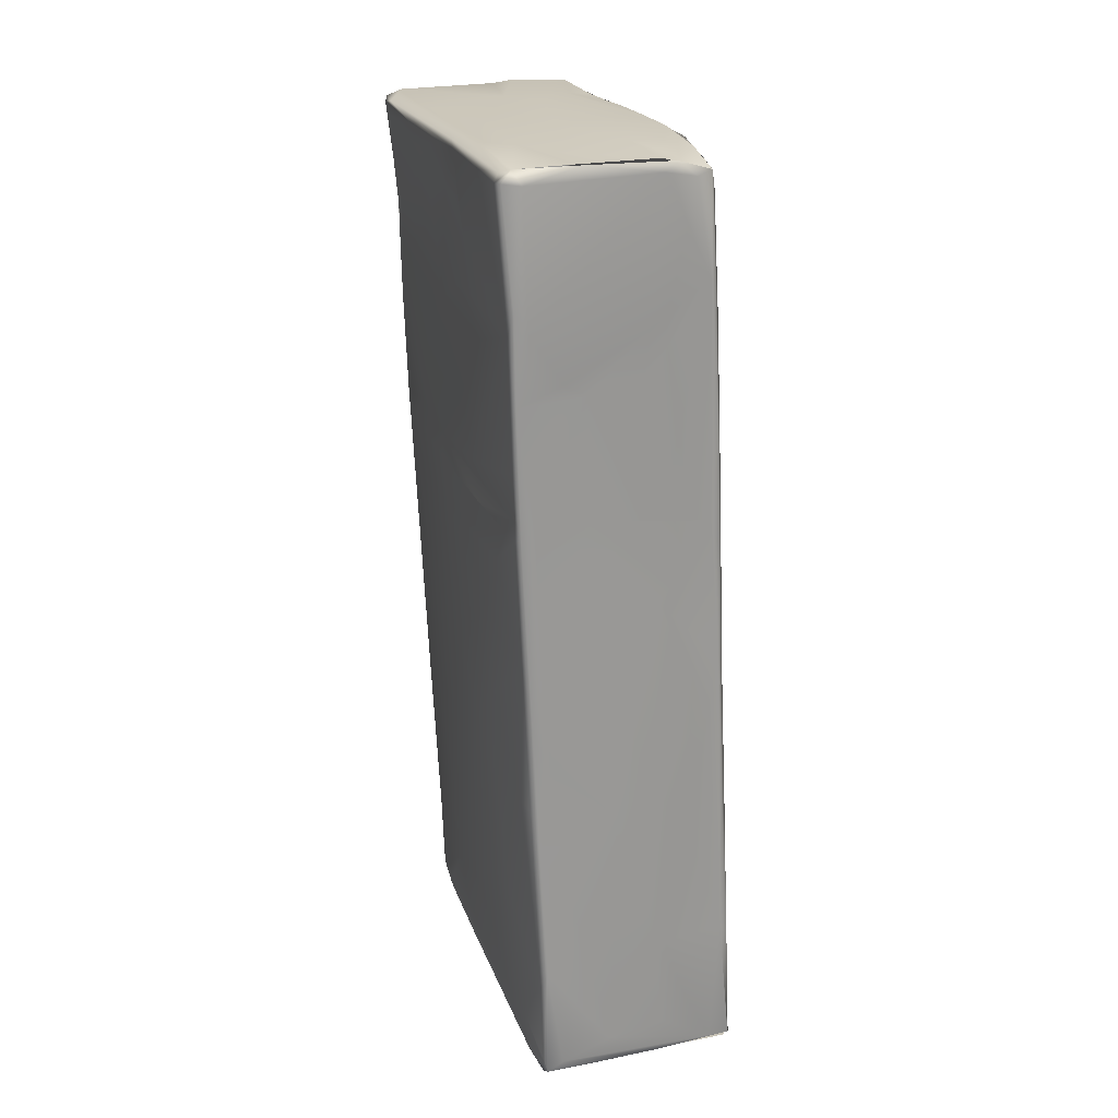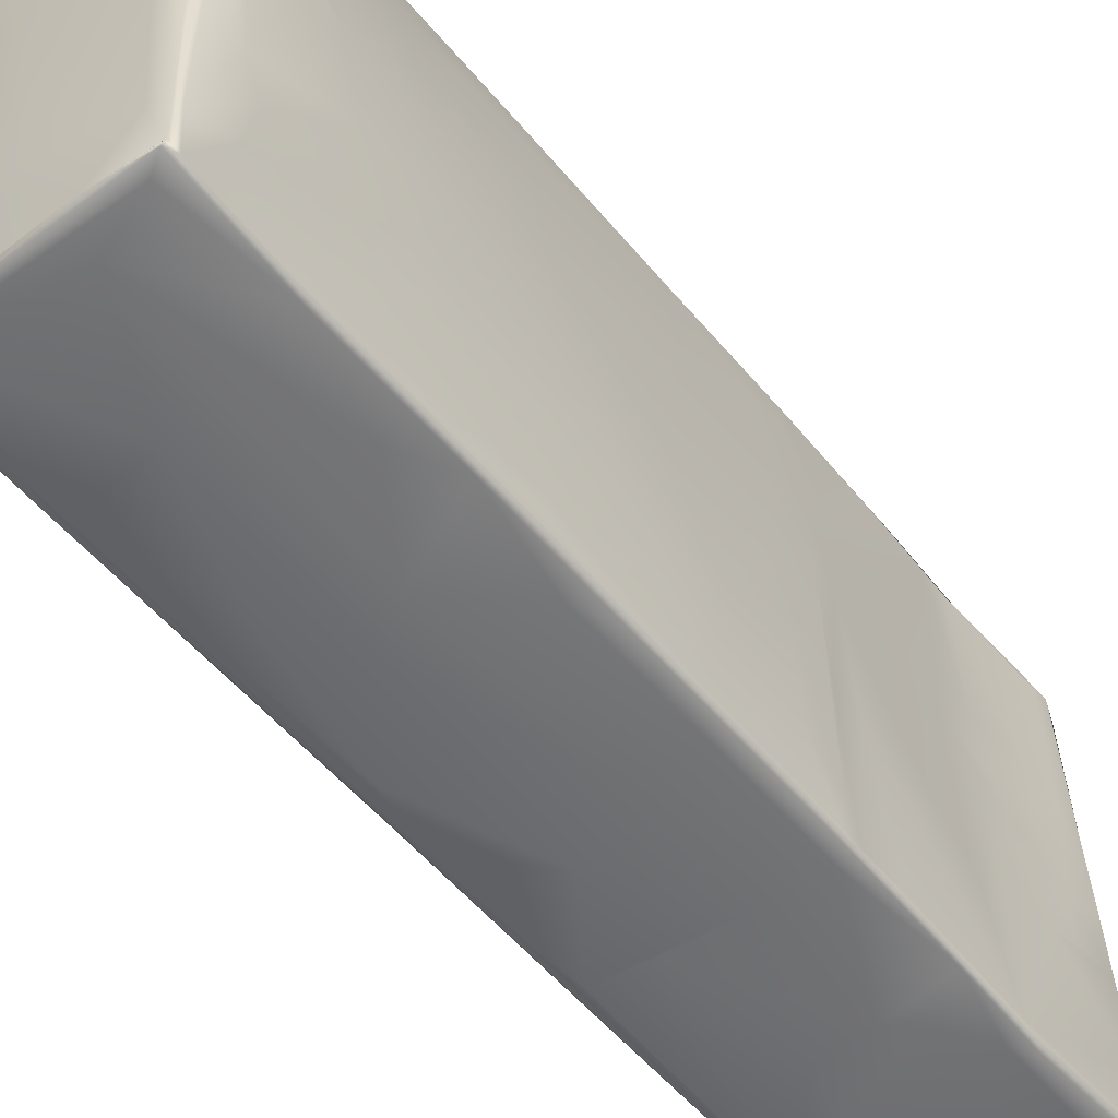
<metadata>
{"format":"obj","ext":"obj","renderer":"f3d","projection":"perspective","resolution":1024,"background":"white","views":[{"elev":22.3,"azim":-18.2,"up":"+Z"},{"elev":-54.0,"azim":-144.1,"up":"+Y"}]}
</metadata>
<code>
v -0.0154 -0.06178 0.0008376
v -0.02456 -0.06214 0.001162
v -0.01483 -0.06158 0.0007894
v -0.002331 -0.06274 0.001806
v 0.0005235 -0.06214 0.001567
v 0.008042 -0.0637 0.003397
v 0.01228 -0.06302 0.002867
v 0.002162 -0.04342 0.00054
v 0.01194 -0.06265 0.002011
v 0.01381 -0.04348 0.003024
v 0.01396 -0.02863 0.001801
v -0.02553 -0.06101 0.01982
v -0.02449 -0.06205 0.02285
v -0.02569 -0.06151 0.04832
v -0.02039 -0.06226 0.03964
v -0.01228 -0.0632 0.006963
v -0.01131 -0.0627 0.05539
v -0.02525 -0.06148 0.001151
v -0.02592 -0.05479 0.001764
v -0.02168 -0.06261 0.003171
v -0.02508 -0.06111 0.00331
v -0.02224 -0.05342 0.0003165
v -0.02446 -0.03401 0.000931
v -0.02642 -0.05159 0.009371
v -0.02704 -0.04297 0.01078
v -0.02677 -0.03517 0.007665
v -0.02509 -0.01159 0.002461
v -0.02127 -0.02114 0.0004735
v -0.0195 -0.02301 8.35e-05
v -0.02812 -0.03865 0.03412
v -0.02748 -0.04771 0.03285
v -0.02708 -0.01704 0.01263
v -0.02801 -0.02822 0.02428
v -0.00194 -0.06361 0.009006
v -0.003342 -0.06336 0.02664
v -0.004145 -0.0326 0.0001201
v 0.009923 -0.06302 0.02762
v -0.02716 -0.06026 0.05781
v -0.02761 -0.05587 0.05748
v -0.004943 -0.06282 0.06102
v -0.02376 -0.06158 0.06615
v -0.02685 -0.06107 0.0733
v -0.02867 -0.02378 0.04248
v -0.02862 -0.04321 0.05756
v -0.02924 -0.0333 0.0648
v -0.02856 -0.01136 0.05746
v -0.0291 -0.04378 0.07493
v -0.02525 -0.06107 0.09191
v -0.02837 -0.05984 0.08571
v -0.01449 -0.06181 0.08901
v -0.02857 -0.06036 0.1113
v -0.02935 -0.05937 0.1106
v -0.02949 -0.0386 0.08937
v -0.0295 -0.04805 0.1031
v -0.0292 -0.02328 0.06354
v -0.02942 -0.02319 0.07799
v -0.02881 -0.007435 0.08492
v 0.01273 -0.06232 0.002524
v 0.01232 -0.05758 0.001878
v 0.01381 -0.04348 0.003024
v 0.01485 -0.04223 0.01082
v 0.01183 -0.06193 0.02544
v 0.01429 -0.04995 0.01274
v 0.01394 -0.04866 0.03464
v 0.01593 -0.03188 0.02468
v 0.01091 -0.06114 0.05083
v 0.003147 -0.063 0.04881
v 0.009846 -0.06219 0.05523
v 0.01456 -0.04382 0.03615
v 0.01579 -0.03208 0.0373
v 0.006278 -0.06255 0.07405
v 0.008002 -0.06219 0.08487
v 0.009551 -0.06072 0.08072
v 0.01161 -0.05148 0.07803
v 0.01564 -0.03184 0.04329
v 0.01405 -0.04068 0.06162
v 0.01325 -0.04065 0.07776
v 0.01432 -0.03116 0.07531
v -0.00358 -0.06206 0.09644
v 0.008 -0.06131 0.105
v -0.01638 -0.06125 0.1133
v 0.005998 -0.06177 0.1113
v 0.008333 -0.06005 0.1169
v 0.01072 -0.04692 0.108
v 0.01459 -0.02273 0.07945
v 0.01193 -0.03548 0.1067
v 0.01226 -0.0285 0.1084
v -0.02318 -0.001166 0.001094
v -0.01652 -0.004624 0.0002845
v 0.000501 -0.01134 0.0001026
v -0.02577 0.003187 0.006076
v -0.02743 -0.01125 0.02093
v -0.0244 0.005887 0.002218
v -0.01888 0.01557 0.00085
v 0.007265 -0.02989 0.0002415
v 0.01192 -0.03066 0.001029
v 0.01462 -0.02438 0.00305
v 0.01547 -0.0285 0.01045
v 0.01074 -0.00831 0.0005127
v 0.01457 -0.02446 0.002753
v 0.01457 -0.006832 0.00119
v 0.01599 -0.002508 0.003016
v 0.01682 -0.003801 0.01132
v 0.01619 -0.02703 0.01917
v 0.0171 -0.007114 0.02256
v -0.02524 0.009003 0.006434
v -0.02212 0.01956 0.001587
v -0.0233 0.01756 0.002323
v -0.02359 0.017 0.005499
v -0.002179 0.01249 0.0004935
v -0.02179 0.02398 0.005577
v -0.0193 0.02603 0.001788
v -0.01997 0.02833 0.002862
v -0.01085 0.02601 0.001267
v -0.01093 0.02818 0.002801
v -0.002194 0.02554 0.001042
v -0.01997 0.02833 0.002862
v -0.01826 0.0291 0.003546
v -0.003583 0.02803 0.003853
v 0.01411 0.02445 0.000971
v 0.01681 0.0171 0.00193
v 0.01617 -0.0001035 0.003057
v 0.01711 0.01503 0.003079
v 0.01722 0.001031 0.02083
v 0.01617 0.02408 0.001181
v 0.01677 0.0172 0.001912
v 0.01662 0.02494 0.002098
v 0.01685 0.0142 0.01856
v 0.01566 0.02493 0.01795
v 0.008376 0.02657 0.00284
v -0.00652 0.02835 0.005974
v 0.01581 0.02502 0.00138
v 0.01249 0.0263 0.003165
v 0.00267 0.02765 0.01084
v 0.01481 0.02593 0.01842
v -0.028 -0.009654 0.03723
v -0.02724 -0.001343 0.0335
v -0.02599 0.008597 0.03294
v -0.02453 0.01669 0.03168
v -0.02282 0.02061 0.01155
v -0.02042 0.02591 0.005545
v -0.01936 0.0276 0.007065
v -0.0196 0.02693 0.009239
v -0.0145 0.02751 0.01527
v -0.01965 0.02701 0.01867
v -0.01099 0.02721 0.03509
v -0.02349 0.02539 0.04605
v -0.02259 0.02639 0.04208
v -0.02093 0.02723 0.04373
v -0.02097 0.02723 0.04429
v 0.01664 0.004236 0.03818
v 0.0001921 0.02728 0.02645
v 0.01275 0.02619 0.03618
v 0.01508 0.009847 0.06719
v 0.01451 0.02541 0.04283
v 0.01451 0.02349 0.0536
v -0.02736 0.003251 0.05613
v -0.02536 0.02041 0.06759
v -0.02763 0.007738 0.08476
v -0.02412 0.02691 0.07363
v -0.02526 0.02571 0.08512
v -0.02201 0.02776 0.06585
v -0.02197 0.02773 0.06513
v 0.000278 0.02649 0.04866
v 0.01313 0.02637 0.05389
v 0.01323 0.02592 0.07201
v 0.01052 0.02702 0.06987
v -0.01555 0.02792 0.06752
v -0.0007561 0.02775 0.07192
v -0.01017 0.02785 0.07188
v 0.006214 0.02738 0.07254
v 0.01648 -0.02012 0.04062
v 0.01626 -0.01669 0.05034
v 0.01669 -0.002968 0.04254
v 0.01495 -0.015 0.0775
v 0.01486 -0.004916 0.08013
v 0.01485 0.002408 0.07819
v 0.01227 -0.01873 0.1131
v 0.01217 0.004422 0.1169
v 0.01321 0.02395 0.08195
v 0.01114 0.02713 0.08704
v -0.02636 -0.06071 0.1142
v -0.0293 -0.05919 0.1143
v -0.02971 -0.05501 0.1108
v -0.02967 -0.02963 0.1029
v -0.02971 -0.05932 0.1227
v -0.02975 -0.03313 0.1169
v -0.02994 -0.03713 0.1106
v -0.02947 -0.0308 0.1142
v -0.02945 -0.0267 0.1271
v -0.02924 -0.01367 0.1025
v -0.02852 0.0003128 0.1019
v -0.0293 -0.01182 0.1103
v -0.02897 -0.01063 0.1151
v -0.02851 0.003798 0.11
v -0.02975 -0.03979 0.1414
v -0.02839 -0.008243 0.1405
v -0.02818 0.005831 0.1255
v -0.02938 -0.02597 0.1483
v -0.02909 -0.01487 0.1525
v -0.02844 -0.007808 0.1501
v -0.02696 0.02783 0.1445
v -0.02801 0.001893 0.15
v -0.02924 0.002766 0.1624
v -0.02944 -0.007345 0.1603
v -0.02892 0.02627 0.1697
v -0.02999 -0.0004784 0.1683
v -0.0304 0.002192 0.1719
v -0.02946 0.02199 0.173
v -0.02945 0.02635 0.1722
v -0.02949 -0.06022 0.1515
v -0.02721 -0.06083 0.1475
v -0.03036 -0.05915 0.1471
v -0.03126 -0.05948 0.1726
v -0.02785 -0.05997 0.1721
v -0.03207 -0.05825 0.1726
v -0.003636 -0.06136 0.1731
v -0.003397 -0.06166 0.1124
v -0.02916 -0.06028 0.1349
v -0.0168 -0.06101 0.1361
v -0.02102 -0.06087 0.1384
v -0.007047 -0.06126 0.1372
v 0.007145 -0.06101 0.1281
v 0.007572 -0.06014 0.1324
v 0.01068 -0.04212 0.1169
v 0.005001 -0.06108 0.1546
v 0.007625 -0.056 0.1413
v 0.009064 -0.0472 0.1325
v 0.01107 -0.03417 0.1199
v 0.0112 -0.02226 0.1236
v 0.01103 -0.001497 0.1302
v 0.009495 -0.0326 0.1376
v 0.009979 -0.02406 0.1349
v -0.005836 -0.06117 0.1468
v -0.03047 -0.0334 0.1586
v 0.006027 -0.06056 0.1545
v 0.006972 -0.05976 0.1482
v 0.007702 -0.04824 0.1507
v 0.008506 -0.04115 0.1455
v 0.006765 -0.05027 0.1699
v 0.002027 -0.06129 0.1722
v 0.005195 -0.05979 0.1728
v 0.005771 -0.05954 0.1695
v 0.007126 -0.05052 0.1732
v 0.01147 -0.001221 0.1246
v 0.00942 -0.01583 0.142
v 0.009667 -0.004121 0.1416
v -0.0297 -0.02272 0.1548
v 0.00891 -0.0227 0.1469
v 0.008845 -0.009339 0.1495
v 0.008094 -0.01669 0.1655
v 0.00816 -0.006517 0.1599
v 0.008476 -0.004203 0.1542
v -0.03133 -0.05843 0.1744
v -0.0319 -0.04821 0.173
v -0.02929 -0.05901 0.1748
v -0.01719 -0.0595 0.1748
v -0.01883 -0.05902 0.1749
v -0.0281 -0.03492 0.1749
v -0.02332 -0.04134 0.1753
v -0.01693 -0.04985 0.175
v -0.003895 -0.05984 0.1753
v -0.03113 -0.02995 0.1732
v -0.03021 -0.02568 0.174
v -0.03077 -0.03116 0.1647
v -0.03053 -0.02237 0.1654
v -0.01101 -0.02668 0.1757
v -0.02168 -0.01697 0.1752
v -0.03103 -0.01888 0.1724
v -0.03022 -0.003938 0.173
v -0.001034 -0.05994 0.1747
v -0.004502 -0.04583 0.1758
v -0.0004465 -0.0593 0.175
v 0.005195 -0.05979 0.1728
v 0.00128 -0.0471 0.1759
v 0.005547 -0.05042 0.1749
v 0.005247 -0.05426 0.1743
v 0.008016 -0.02368 0.1736
v -0.002929 -0.02595 0.176
v 0.006282 -0.03614 0.1758
v 0.007427 -0.02791 0.175
v 0.006574 -0.03045 0.1757
v 0.006896 -0.04274 0.1752
v -0.02675 0.004416 0.1745
v -0.01023 0.008584 0.175
v -0.00584 -0.0004296 0.1756
v 0.006719 -0.02517 0.1756
v 0.001042 0.006541 0.1755
v 0.007469 -0.01121 0.1751
v 0.007737 -0.008556 0.1749
v 0.009176 0.003543 0.1737
v 0.008375 0.01713 0.1642
v 0.008495 0.002685 0.1742
v 0.008607 0.01294 0.1704
v 0.008292 0.00748 0.1741
v -0.02699 0.01822 0.1022
v -0.02704 0.02029 0.1088
v -0.02631 0.02675 0.1122
v -0.02302 0.02822 0.08864
v -0.02127 0.02825 0.07852
v -0.02304 0.02823 0.08939
v -0.007012 0.02807 0.08086
v -0.01612 0.02845 0.09733
v 0.007066 0.02737 0.09435
v -0.02331 0.02867 0.1036
v -0.02539 0.02788 0.1088
v -0.02331 0.02867 0.1036
v -0.01728 0.02869 0.111
v -0.003243 0.02806 0.1025
v -0.02821 0.006761 0.116
v -0.02539 0.02788 0.1088
v -0.0235 0.02898 0.1151
v -0.0271 0.02629 0.1324
v -0.02663 0.02828 0.1343
v -0.0267 0.02822 0.1348
v -0.02384 0.02924 0.1296
v -0.0104 0.02871 0.127
v -0.02411 0.03002 0.1467
v -0.005449 0.02854 0.1341
v -0.003178 0.02818 0.1121
v -0.02684 0.02854 0.1511
v -0.01624 0.02962 0.1506
v -0.00321 0.02857 0.147
v -0.02673 0.02945 0.1555
v -0.02765 0.02876 0.161
v -0.02592 0.03001 0.1583
v -0.015 0.02982 0.1611
v -0.02797 0.02947 0.1725
v -0.02646 0.03003 0.1709
v -0.02859 0.02832 0.1731
v -0.02544 0.02895 0.174
v -0.02212 0.02922 0.1729
v -0.01535 0.02938 0.1726
v 0.01239 -0.007477 0.1139
v 0.01169 0.02418 0.116
v 0.01206 0.02611 0.1054
v 0.00993 0.02753 0.114
v 0.01088 0.01245 0.1333
v 0.009976 0.01249 0.1426
v 0.01087 0.02644 0.1318
v 0.008999 0.004746 0.1508
v 0.009085 0.01428 0.154
v 0.009947 0.02696 0.1516
v 0.009553 0.0278 0.132
v 0.009839 0.02754 0.1437
v 0.009147 0.0279 0.1422
v 0.00402 0.02821 0.1506
v -0.009519 0.02944 0.16
v -0.004602 0.02906 0.1586
v 0.008705 0.02754 0.1699
v 0.002596 0.02865 0.1611
v 0.007499 0.02854 0.1666
v -0.006709 0.02837 0.1743
v -0.003013 0.02743 0.175
v 0.001269 0.02931 0.172
v 0.008351 0.02807 0.1735
v 0.008663 0.02786 0.1737
v 0.008307 0.02757 0.1745
v 0.009604 0.01375 0.1726
v 0.00796 0.01064 0.1742
v 0.008931 0.02661 0.1715
v 0.009171 0.02551 0.1737
f 1 4 2
f 4 7 6
f 8 5 3
f 9 5 8
f 10 9 11
f 15 13 16
f 15 16 17
f 18 1 2
f 21 18 2
f 21 19 18
f 18 19 23
f 19 24 25
f 24 19 21
f 26 19 25
f 26 27 19
f 24 12 31
f 30 24 31
f 25 24 30
f 30 33 25
f 32 26 33
f 25 33 26
f 18 22 3
f 20 2 4
f 20 4 6
f 16 20 6
f 21 2 13
f 2 20 13
f 13 12 21
f 16 6 34
f 16 34 35
f 3 22 8
f 36 8 22
f 24 21 12
f 16 13 20
f 38 12 13
f 13 14 38
f 15 14 13
f 39 12 38
f 35 40 17
f 14 15 17
f 42 14 41
f 14 17 41
f 30 43 33
f 31 12 39
f 17 16 35
f 31 44 30
f 39 44 31
f 45 30 44
f 43 30 45
f 44 39 47
f 38 14 42
f 48 41 17
f 49 38 42
f 48 42 41
f 49 39 38
f 49 47 39
f 49 42 51
f 51 42 48
f 53 47 49
f 44 47 45
f 45 55 43
f 43 55 46
f 56 55 45
f 53 45 47
f 53 56 45
f 56 46 55
f 57 46 56
f 7 59 58
f 61 58 60
f 58 59 60
f 37 6 7
f 58 37 7
f 37 58 62
f 35 34 6
f 37 35 6
f 63 58 61
f 64 58 63
f 66 62 58
f 66 58 64
f 35 37 67
f 35 67 40
f 68 37 62
f 65 70 63
f 69 64 63
f 70 69 63
f 40 67 71
f 67 37 71
f 66 68 62
f 72 71 37
f 68 72 37
f 75 64 69
f 74 66 64
f 76 64 75
f 73 68 66
f 74 73 66
f 76 74 64
f 77 76 75
f 78 77 75
f 79 40 71
f 50 48 17
f 50 17 40
f 50 40 79
f 68 73 72
f 72 79 71
f 73 80 72
f 81 50 79
f 79 72 82
f 83 73 74
f 83 80 73
f 77 74 76
f 74 77 84
f 78 86 77
f 86 84 77
f 85 87 86
f 86 78 85
f 27 23 19
f 22 18 28
f 22 28 29
f 18 23 28
f 88 28 23
f 29 89 90
f 32 91 26
f 27 26 91
f 27 88 23
f 89 29 28
f 93 88 27
f 89 28 94
f 22 29 36
f 95 8 36
f 95 9 8
f 96 9 95
f 96 11 9
f 98 60 97
f 36 29 90
f 90 95 36
f 96 95 99
f 10 11 100
f 96 99 101
f 101 11 96
f 95 90 99
f 100 11 102
f 97 103 98
f 104 98 103
f 105 104 103
f 91 93 27
f 93 91 106
f 93 107 88
f 108 107 93
f 109 93 106
f 109 108 93
f 28 88 94
f 94 110 89
f 94 88 107
f 109 111 108
f 107 112 94
f 113 107 108
f 111 113 108
f 113 112 107
f 94 112 114
f 115 112 113
f 94 114 110
f 114 116 110
f 114 112 115
f 118 119 117
f 110 120 90
f 99 90 120
f 101 121 11
f 102 11 121
f 103 97 122
f 110 90 89
f 123 103 122
f 124 105 103
f 110 116 120
f 99 120 125
f 125 101 99
f 125 121 101
f 123 122 126
f 123 126 127
f 124 103 123
f 124 123 128
f 128 123 127
f 127 129 128
f 116 132 120
f 130 132 116
f 125 120 132
f 116 115 130
f 115 116 114
f 134 119 131
f 134 133 119
f 133 134 135
f 133 135 127
f 129 127 135
f 33 92 32
f 33 43 92
f 136 92 43
f 92 91 32
f 91 92 106
f 106 92 136
f 106 136 137
f 46 136 43
f 106 137 138
f 106 139 109
f 109 139 140
f 138 139 106
f 140 111 109
f 141 113 111
f 141 142 113
f 143 118 117
f 131 118 143
f 141 145 142
f 144 131 143
f 131 119 118
f 147 140 139
f 140 147 111
f 149 144 143
f 149 146 144
f 111 147 141
f 148 145 141
f 148 141 147
f 150 145 148
f 128 151 124
f 131 152 134
f 146 131 144
f 131 146 152
f 153 134 152
f 153 135 134
f 146 153 152
f 128 154 151
f 129 154 128
f 155 135 153
f 155 129 135
f 129 156 154
f 156 129 155
f 46 157 136
f 157 137 136
f 157 138 137
f 157 158 138
f 159 157 46
f 139 158 147
f 158 139 138
f 160 148 147
f 158 161 147
f 162 150 148
f 160 147 161
f 162 148 160
f 146 149 164
f 164 153 146
f 165 153 164
f 155 153 165
f 166 156 155
f 155 165 166
f 168 165 149
f 163 168 149
f 170 169 168
f 149 165 164
f 168 169 165
f 169 167 165
f 167 169 171
f 98 61 60
f 65 63 61
f 104 65 61
f 104 61 98
f 65 104 105
f 75 69 70
f 70 65 172
f 172 75 70
f 172 65 105
f 173 172 105
f 174 105 151
f 173 75 172
f 78 75 173
f 173 105 174
f 151 105 124
f 85 173 175
f 85 78 173
f 175 173 174
f 176 175 174
f 177 176 174
f 178 87 85
f 85 175 178
f 177 179 176
f 177 174 151
f 177 151 154
f 156 180 154
f 154 180 177
f 166 180 156
f 166 165 167
f 181 166 167
f 167 171 181
f 49 51 52
f 51 48 182
f 183 52 51
f 184 54 52
f 53 49 54
f 52 54 49
f 183 184 52
f 184 183 188
f 183 189 188
f 187 189 183
f 183 186 187
f 53 191 56
f 185 191 53
f 185 53 54
f 57 56 191
f 191 192 57
f 184 185 54
f 193 185 184
f 193 184 188
f 189 194 188
f 194 193 188
f 187 194 189
f 193 191 185
f 196 190 187
f 187 190 194
f 194 190 198
f 194 195 193
f 197 190 196
f 197 199 200
f 201 197 200
f 197 198 190
f 197 202 198
f 197 201 203
f 204 203 201
f 207 206 204
f 208 206 207
f 209 210 208
f 213 211 214
f 216 213 214
f 215 211 212
f 217 215 212
f 81 48 50
f 48 81 182
f 81 79 82
f 218 81 82
f 51 182 219
f 186 183 51
f 182 81 220
f 219 186 51
f 182 220 219
f 221 212 219
f 221 219 220
f 220 81 218
f 220 218 222
f 82 72 80
f 80 83 223
f 84 83 74
f 223 82 80
f 83 84 225
f 83 225 224
f 218 82 226
f 226 222 218
f 226 82 223
f 223 83 224
f 228 227 224
f 86 225 84
f 229 225 86
f 87 229 86
f 229 87 230
f 230 87 178
f 228 224 225
f 225 232 228
f 232 225 229
f 232 229 230
f 233 232 230
f 231 233 230
f 213 186 219
f 187 186 213
f 219 211 213
f 211 219 212
f 221 220 234
f 220 222 234
f 234 212 221
f 213 196 187
f 199 196 213
f 213 235 199
f 217 212 234
f 234 222 226
f 226 223 236
f 236 223 224
f 224 237 236
f 237 224 227
f 228 238 227
f 237 227 238
f 238 228 239
f 217 234 226
f 217 226 241
f 226 236 242
f 243 242 236
f 241 226 242
f 237 243 236
f 243 237 240
f 240 237 238
f 245 231 230
f 247 246 231
f 199 197 196
f 239 228 232
f 249 239 232
f 246 249 233
f 249 232 233
f 246 233 231
f 246 247 250
f 238 239 251
f 239 249 252
f 239 252 251
f 250 249 246
f 252 249 250
f 252 250 253
f 214 211 215
f 255 216 254
f 256 215 257
f 257 215 217
f 215 256 214
f 254 216 256
f 256 216 214
f 259 254 256
f 256 260 259
f 260 256 258
f 261 258 262
f 213 216 255
f 235 213 255
f 263 235 255
f 254 264 255
f 261 260 258
f 248 199 235
f 235 266 248
f 265 235 263
f 265 266 235
f 263 266 265
f 254 259 264
f 263 255 264
f 268 259 260
f 269 266 263
f 269 263 270
f 264 270 263
f 268 260 267
f 267 260 261
f 217 271 257
f 273 262 274
f 262 273 272
f 275 272 273
f 272 261 262
f 217 241 271
f 271 241 242
f 274 276 273
f 242 243 244
f 277 242 244
f 278 240 238
f 279 272 275
f 267 261 272
f 279 267 272
f 280 279 275
f 244 283 277
f 273 276 275
f 280 275 276
f 283 243 240
f 244 243 283
f 283 282 277
f 283 240 278
f 281 283 278
f 282 283 281
f 200 199 248
f 205 201 200
f 266 200 248
f 200 266 205
f 204 201 205
f 205 266 207
f 269 207 266
f 269 208 207
f 209 264 259
f 268 267 285
f 286 267 279
f 207 204 205
f 264 209 270
f 284 209 259
f 259 268 284
f 270 209 208
f 285 284 268
f 286 285 267
f 278 238 251
f 279 280 287
f 281 290 282
f 278 251 291
f 292 291 251
f 287 286 279
f 289 288 287
f 290 281 278
f 288 286 287
f 278 291 290
f 289 293 288
f 295 290 291
f 208 269 270
f 46 57 159
f 159 57 192
f 158 157 159
f 161 158 159
f 159 192 296
f 195 192 191
f 195 191 193
f 297 192 195
f 296 192 297
f 161 159 296
f 298 161 296
f 299 162 160
f 300 168 163
f 301 300 163
f 302 170 168
f 302 168 300
f 301 303 300
f 303 302 300
f 170 302 169
f 171 169 302
f 304 171 302
f 298 160 161
f 301 305 303
f 306 160 298
f 299 160 306
f 306 307 299
f 303 305 308
f 302 309 304
f 302 303 309
f 310 195 194
f 198 310 194
f 310 297 195
f 296 297 298
f 298 297 310
f 313 310 198
f 313 298 310
f 314 306 298
f 311 315 312
f 316 312 315
f 202 313 198
f 316 317 312
f 298 313 314
f 318 319 316
f 319 317 316
f 312 305 311
f 308 305 312
f 308 309 303
f 309 308 320
f 312 317 308
f 308 317 320
f 197 203 202
f 203 321 202
f 321 203 204
f 202 314 313
f 315 318 316
f 322 319 318
f 319 322 323
f 318 315 324
f 206 321 204
f 210 206 208
f 326 318 324
f 327 318 326
f 325 321 206
f 322 318 327
f 328 326 324
f 329 327 326
f 328 329 326
f 325 206 210
f 209 330 210
f 330 325 210
f 331 332 330
f 328 333 329
f 334 178 175
f 334 175 176
f 334 176 179
f 334 230 178
f 245 230 334
f 245 334 179
f 335 179 177
f 336 177 180
f 336 180 166
f 171 304 181
f 336 166 181
f 309 320 304
f 337 304 320
f 337 336 181
f 337 181 304
f 335 177 336
f 245 338 231
f 339 231 338
f 179 335 340
f 340 245 179
f 338 245 340
f 247 231 339
f 341 247 339
f 341 339 342
f 339 338 343
f 343 342 339
f 253 250 247
f 253 247 341
f 344 337 320
f 320 317 344
f 335 336 340
f 345 340 336
f 345 336 337
f 337 344 345
f 319 344 317
f 346 319 347
f 319 346 344
f 343 338 340
f 346 345 344
f 319 323 347
f 348 323 322
f 349 323 348
f 349 347 323
f 349 351 347
f 292 342 343
f 350 292 343
f 284 285 331
f 331 285 353
f 286 354 285
f 286 288 354
f 353 285 354
f 327 348 322
f 355 348 327
f 349 348 355
f 352 347 351
f 351 349 352
f 356 350 352
f 354 288 358
f 349 355 352
f 356 352 355
f 333 356 355
f 357 353 354
f 358 357 354
f 292 252 253
f 251 252 292
f 292 253 341
f 341 342 292
f 291 294 359
f 292 294 291
f 288 293 360
f 294 361 359
f 294 292 350
f 362 295 291
f 361 294 350
f 362 291 359
f 358 288 360
f 362 359 361
f 362 361 350
f 350 356 362
f 358 360 357
f 345 343 340
f 350 343 345
f 352 346 347
f 345 346 352
f 350 345 352
f 331 209 284
f 330 209 331
f 333 355 329
f 355 327 329
f 332 331 353
f 357 332 353

</code>
